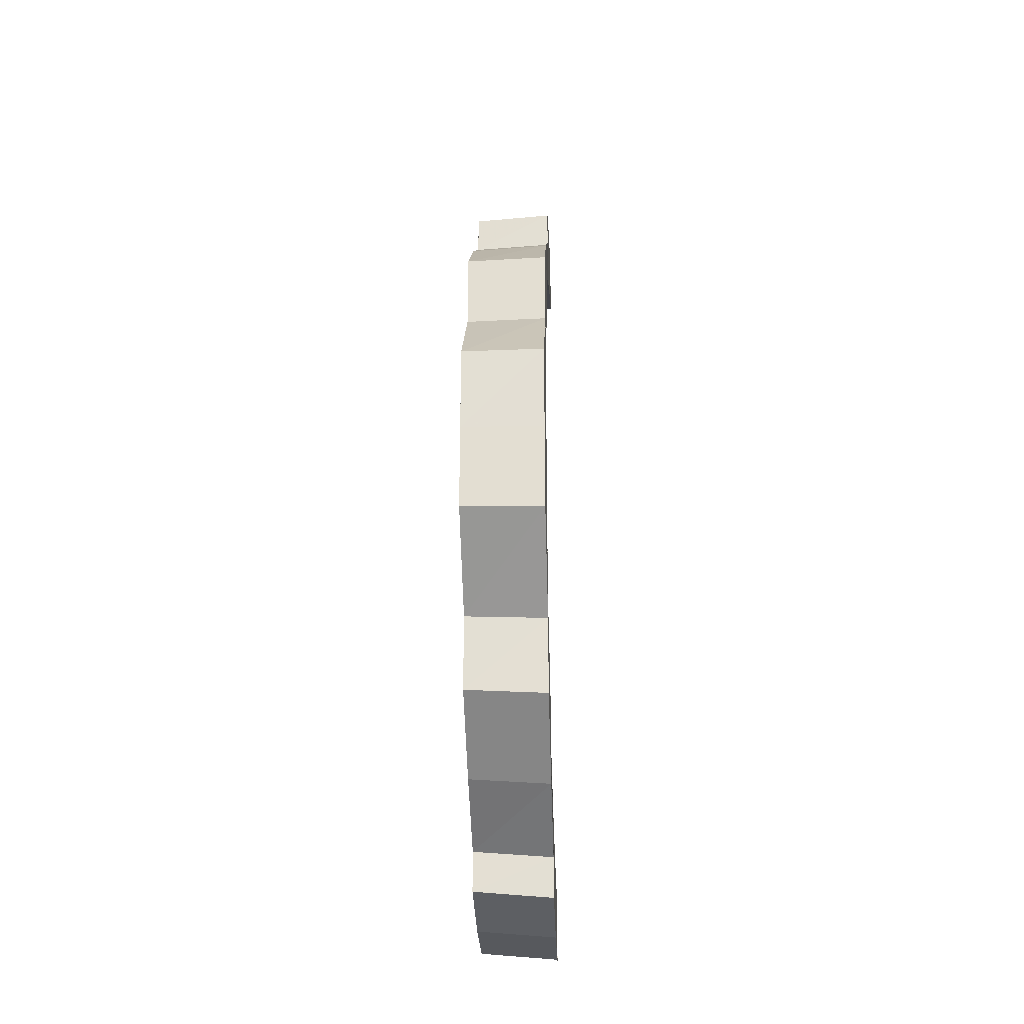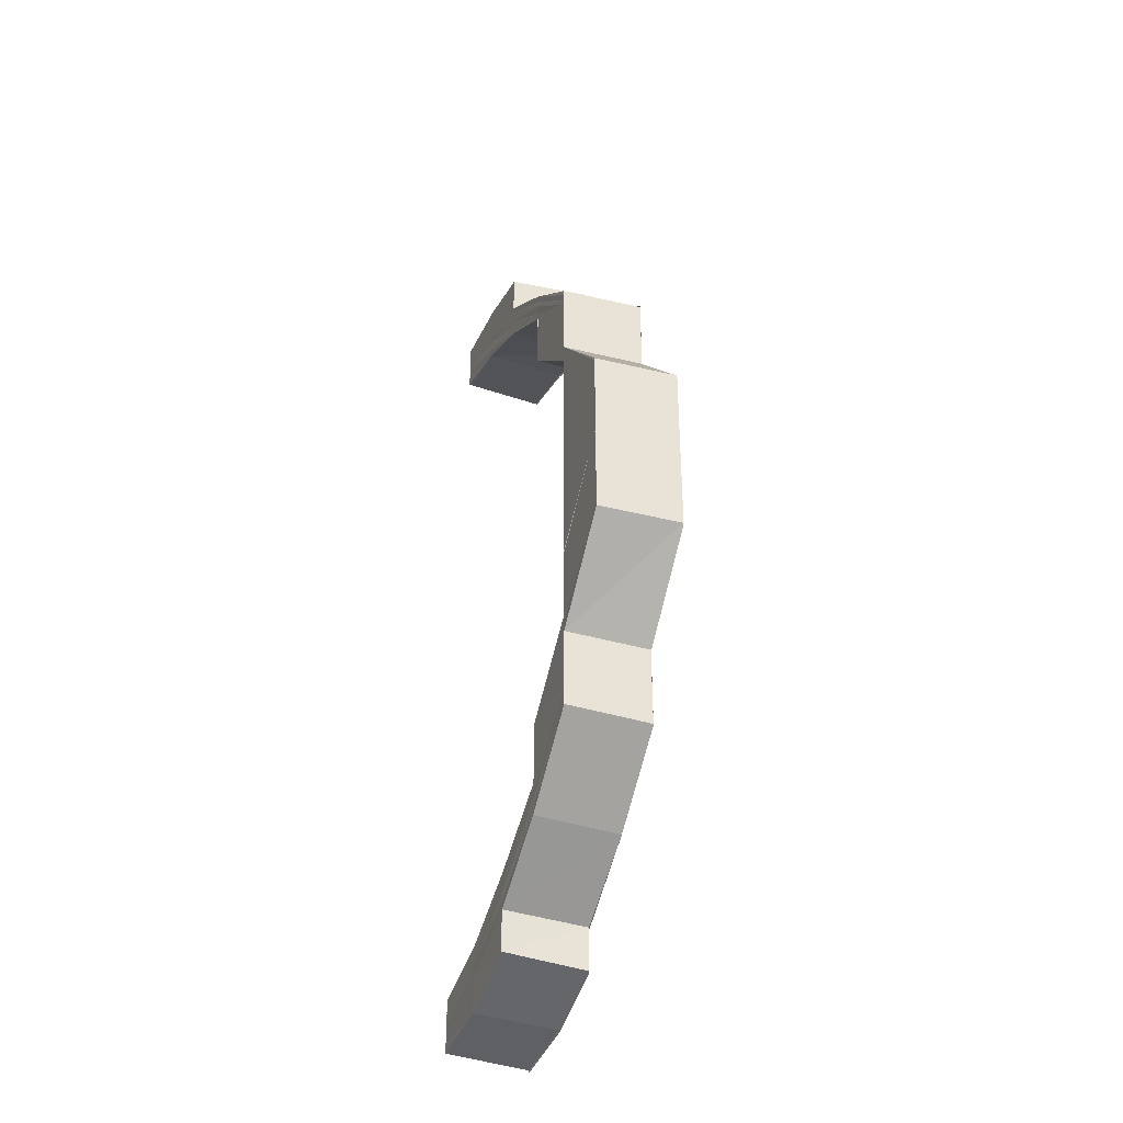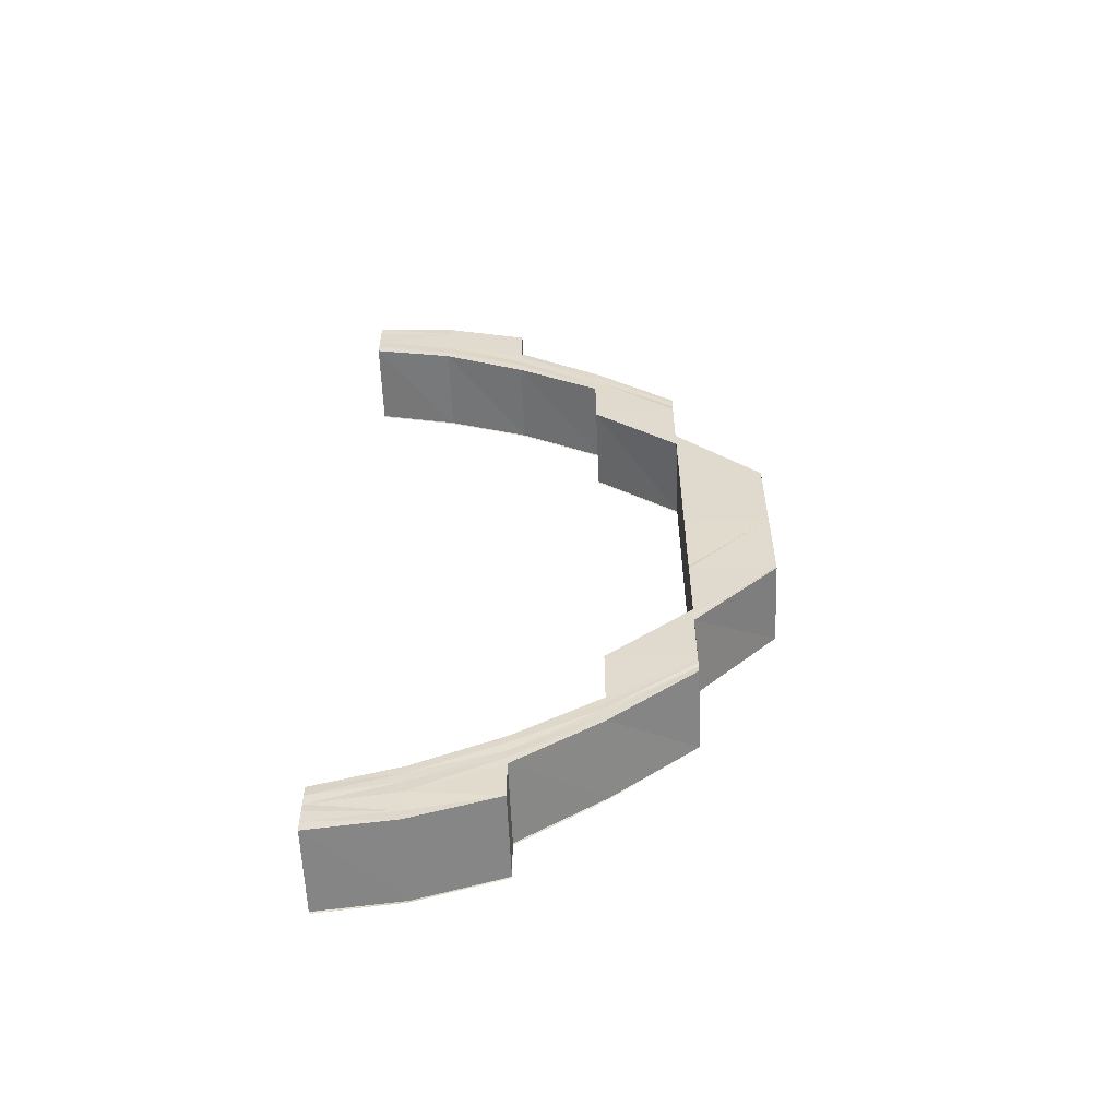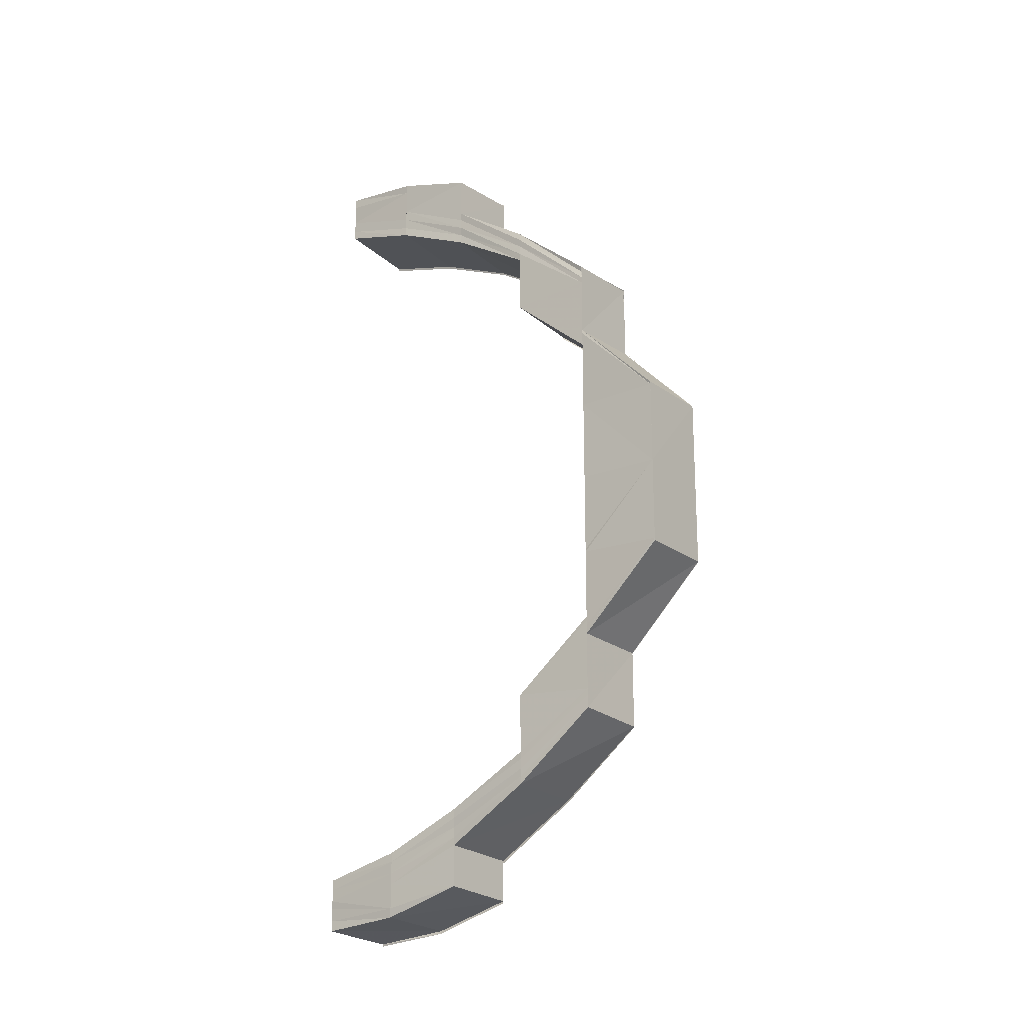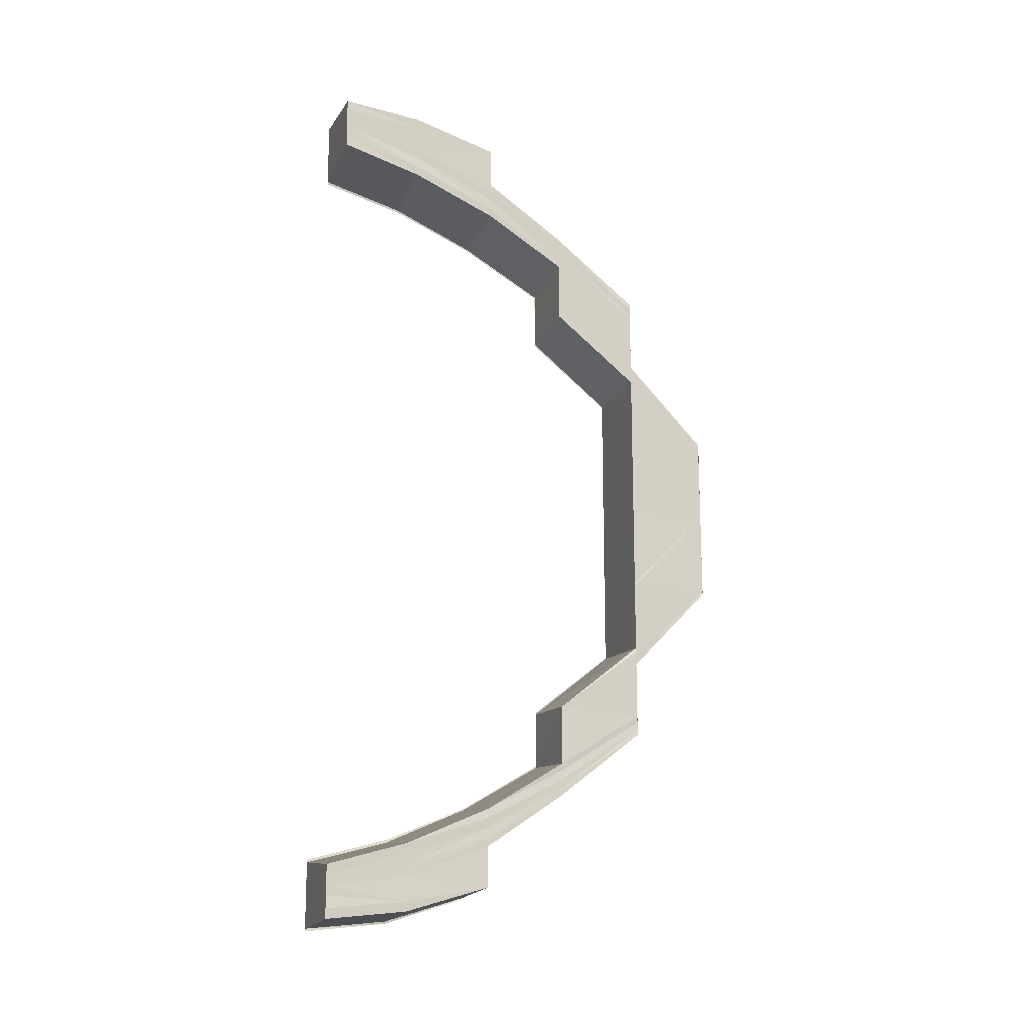
<metadata>
{"format":"obj","ext":"obj","renderer":"f3d","projection":"perspective","resolution":1024,"background":"white","views":[{"elev":-24.1,"azim":2.4,"up":"+Z"},{"elev":-35.2,"azim":-19.7,"up":"+Z"},{"elev":-56.2,"azim":-87.8,"up":"+Z"},{"elev":-19.7,"azim":-53.3,"up":"+Z"},{"elev":-15.3,"azim":-109.6,"up":"+Z"}]}
</metadata>
<code>
o 13556
v 2244 1913 10.29
v 2244 1913 10.29
v 2244 1913 10.29
v 2244 1913 10.29
v 2244 1913 10.29
v 2244 1913 10.29
v 2244 1913 10.29
v 2244 1913 10.29
v 2244 1913 10.29
v 2244 1913 10.29
v 2244 1913 10.29
v 2244 1913 10.29
v 2244 1913 10.29
v 2244 1913 10.29
v 2244 1913 10.29
v 2244 1913 10.29
v 2244 1913 10.29
v 2244 1913 10.29
v 2244 1913 10.29
v 2244 1913 10.3
v 2244 1913 10.3
v 2244 1913 10.29
v 2244 1913 10.3
v 2244 1913 10.3
v 2244 1913 10.3
v 2244 1913 10.31
v 2244 1913 10.31
v 2244 1913 10.3
v 2244 1913 10.32
v 2244 1913 10.31
v 2244 1913 10.32
v 2244 1913 10.32
v 2244 1913 10.33
v 2244 1913 10.33
v 2244 1913 10.32
v 2244 1913 10.32
v 2244 1913 10.32
v 2244 1913 10.32
v 2244 1913 10.33
v 2244 1913 10.33
v 2244 1913 10.32
v 2244 1913 10.33
v 2244 1913 10.34
v 2244 1913 10.34
v 2244 1913 10.35
v 2244 1913 10.35
v 2244 1913 10.35
v 2244 1913 10.36
v 2244 1913 10.36
v 2244 1913 10.35
v 2244 1913 10.36
v 2244 1913 10.35
v 2244 1913 10.36
v 2244 1913 10.35
v 2244 1913 10.34
v 2244 1913 10.35
v 2244 1913 10.35
v 2244 1913 10.36
v 2244 1913 10.35
v 2244 1913 10.35
v 2244 1913 10.36
v 2244 1913 10.35
v 2244 1913 10.33
v 2244 1913 10.33
v 2244 1913 10.33
v 2244 1913 10.32
v 2244 1913 10.33
v 2244 1913 10.32
v 2244 1913 10.32
v 2244 1913 10.33
v 2244 1913 10.32
v 2244 1913 10.33
v 2244 1913 10.33
v 2244 1913 10.34
v 2244 1913 10.35
v 2244 1913 10.35
v 2244 1913 10.36
v 2244 1913 10.36
v 2244 1913 10.35
v 2244 1913 10.36
v 2244 1913 10.37
v 2244 1913 10.37
v 2244 1913 10.36
v 2244 1913 10.36
v 2244 1913 10.35
v 2244 1913 10.37
v 2244 1913 10.38
v 2244 1913 10.37
v 2244 1913 10.37
v 2244 1913 10.38
v 2244 1913 10.37
v 2244 1913 10.38
v 2244 1913 10.38
v 2244 1913 10.38
v 2244 1913 10.38
v 2244 1913 10.38
v 2244 1913 10.38
v 2244 1913 10.38
v 2244 1913 10.37
v 2244 1913 10.37
v 2244 1913 10.38
v 2244 1913 10.38
v 2244 1913 10.37
v 2244 1913 10.38
v 2244 1913 10.37
v 2244 1913 10.37
v 2244 1913 10.36
v 2244 1913 10.38
v 2244 1913 10.38
v 2244 1913 10.37
v 2244 1913 10.37
v 2244 1913 10.37
v 2244 1913 10.36
v 2244 1913 10.37
v 2244 1913 10.37
v 2244 1913 10.36
v 2244 1913 10.36
v 2244 1913 10.38
v 2244 1913 10.39
v 2244 1913 10.39
v 2244 1913 10.39
v 2244 1913 10.38
v 2244 1913 10.38
v 2244 1913 10.38
v 2244 1913 10.38
v 2244 1913 10.37
v 2244 1913 10.39
v 2244 1913 10.39
v 2244 1913 10.39
v 2244 1913 10.39
v 2244 1913 10.39
v 2244 1913 10.39
v 2244 1913 10.39
v 2244 1913 10.39
v 2244 1913 10.39
v 2244 1913 10.39
v 2244 1913 10.39
v 2244 1913 10.39
v 2244 1913 10.39
v 2244 1913 10.39
v 2244 1913 10.39
v 2244 1913 10.39
v 2244 1913 10.39
v 2244 1913 10.39
v 2244 1913 10.39
v 2244 1913 10.39
v 2244 1913 10.39
v 2244 1913 10.39
v 2244 1913 10.39
v 2244 1913 10.39
v 2244 1913 10.39
v 2244 1913 10.39
v 2244 1913 10.39
v 2244 1913 10.39
v 2244 1913 10.39
v 2244 1913 10.39
v 2244 1913 10.39
v 2244 1913 10.38
v 2244 1913 10.39
v 2244 1913 10.39
v 2244 1913 10.38
v 2244 1913 10.38
v 2244 1913 10.39
v 2244 1913 10.39
v 2244 1913 10.38
v 2244 1913 10.38
v 2244 1913 10.38
v 2244 1913 10.38
v 2244 1913 10.38
v 2244 1913 10.38
v 2244 1913 10.38
v 2244 1913 10.37
v 2244 1913 10.38
v 2244 1913 10.38
v 2244 1913 10.37
v 2244 1913 10.37
v 2244 1913 10.38
v 2244 1913 10.39
v 2244 1913 10.39
v 2244 1913 10.38
v 2244 1913 10.38
v 2244 1913 10.38
v 2244 1913 10.37
v 2244 1913 10.37
v 2244 1913 10.37
v 2244 1913 10.37
v 2244 1913 10.37
v 2244 1913 10.38
v 2244 1913 10.38
v 2244 1913 10.38
v 2244 1913 10.39
v 2244 1913 10.38
v 2244 1913 10.37
v 2244 1913 10.36
v 2244 1913 10.36
v 2244 1913 10.37
v 2244 1913 10.36
v 2244 1913 10.37
v 2244 1913 10.36
v 2244 1913 10.36
v 2244 1913 10.37
v 2244 1913 10.36
v 2244 1913 10.37
v 2244 1913 10.37
v 2244 1913 10.37
v 2244 1913 10.37
v 2244 1913 10.38
v 2244 1913 10.37
v 2244 1913 10.37
v 2244 1913 10.38
v 2244 1913 10.37
v 2244 1913 10.38
v 2244 1913 10.37
v 2244 1913 10.38
v 2244 1913 10.38
v 2244 1913 10.38
v 2244 1913 10.38
v 2244 1913 10.38
v 2244 1913 10.38
v 2244 1913 10.38
v 2244 1913 10.38
v 2244 1913 10.39
v 2244 1913 10.38
v 2244 1913 10.38
v 2244 1913 10.39
v 2244 1913 10.38
v 2244 1913 10.39
v 2244 1913 10.38
v 2244 1913 10.39
v 2244 1913 10.38
v 2244 1913 10.39
v 2244 1913 10.39
v 2244 1913 10.38
v 2244 1913 10.37
v 2244 1913 10.38
v 2244 1913 10.38
v 2244 1913 10.39
v 2244 1913 10.38
v 2244 1913 10.39
v 2244 1913 10.38
v 2244 1913 10.38
v 2244 1913 10.37
v 2244 1913 10.38
v 2244 1913 10.38
v 2244 1913 10.38
v 2244 1913 10.38
v 2244 1913 10.38
v 2244 1913 10.38
v 2244 1913 10.37
v 2244 1913 10.37
v 2244 1913 10.39
v 2244 1913 10.39
v 2244 1913 10.39
v 2244 1913 10.39
v 2244 1913 10.39
v 2244 1913 10.39
v 2244 1913 10.39
v 2244 1913 10.39
v 2244 1913 10.39
v 2244 1913 10.39
v 2244 1913 10.39
v 2244 1913 10.39
v 2244 1913 10.39
v 2244 1913 10.39
v 2244 1913 10.39
v 2244 1913 10.29
v 2244 1913 10.29
v 2244 1913 10.29
v 2244 1913 10.29
v 2244 1913 10.29
v 2244 1913 10.29
v 2244 1913 10.29
v 2244 1913 10.29
v 2244 1913 10.29
v 2244 1913 10.29
v 2244 1913 10.29
v 2244 1913 10.29
v 2244 1913 10.29
v 2244 1913 10.29
v 2244 1913 10.29
v 2244 1913 10.29
v 2244 1913 10.29
v 2244 1913 10.29
v 2244 1913 10.29
v 2244 1913 10.3
v 2244 1913 10.29
v 2244 1913 10.29
v 2244 1913 10.29
v 2244 1913 10.29
v 2244 1913 10.29
v 2244 1913 10.3
v 2244 1913 10.3
v 2244 1913 10.3
v 2244 1913 10.3
v 2244 1913 10.3
v 2244 1913 10.3
v 2244 1913 10.3
v 2244 1913 10.3
v 2244 1913 10.3
v 2244 1913 10.31
v 2244 1913 10.3
v 2244 1913 10.31
v 2244 1913 10.3
v 2244 1913 10.3
v 2244 1913 10.3
v 2244 1913 10.3
v 2244 1913 10.31
v 2244 1913 10.3
v 2244 1913 10.31
v 2244 1913 10.3
v 2244 1913 10.31
v 2244 1913 10.3
v 2244 1913 10.29
v 2244 1913 10.3
v 2244 1913 10.29
v 2244 1913 10.3
v 2244 1913 10.3
v 2244 1913 10.3
v 2244 1913 10.31
v 2244 1913 10.3
v 2244 1913 10.31
v 2244 1913 10.31
v 2244 1913 10.31
v 2244 1913 10.31
v 2244 1913 10.32
v 2244 1913 10.32
v 2244 1913 10.31
v 2244 1913 10.31
v 2244 1913 10.3
v 2244 1913 10.3
v 2244 1913 10.31
v 2244 1913 10.31
v 2244 1913 10.3
v 2244 1913 10.3
v 2244 1913 10.29
v 2244 1913 10.3
v 2244 1913 10.3
v 2244 1913 10.3
v 2244 1913 10.3
v 2244 1913 10.3
v 2244 1913 10.3
v 2244 1913 10.29
v 2244 1913 10.29
v 2244 1913 10.29
v 2244 1913 10.29
v 2244 1913 10.29
v 2244 1913 10.29
v 2244 1913 10.3
v 2244 1913 10.29
v 2244 1913 10.29
v 2244 1913 10.3
v 2244 1913 10.3
v 2244 1913 10.31
v 2244 1913 10.3
v 2244 1913 10.29
v 2244 1913 10.29
v 2244 1913 10.29
v 2244 1913 10.29
v 2244 1913 10.31
v 2244 1913 10.31
v 2244 1913 10.32
v 2244 1913 10.31
v 2244 1913 10.31
v 2244 1913 10.3
v 2244 1913 10.3
v 2244 1913 10.3
v 2244 1913 10.31
v 2244 1913 10.3
v 2244 1913 10.29
v 2244 1913 10.29
v 2244 1913 10.29
v 2244 1913 10.29
v 2244 1913 10.3
v 2244 1913 10.3
v 2244 1913 10.31
v 2244 1913 10.29
v 2244 1913 10.29
v 2244 1913 10.3
v 2244 1913 10.29
v 2244 1913 10.3
v 2244 1913 10.3
v 2244 1913 10.31
v 2244 1913 10.3
v 2244 1913 10.3
v 2244 1913 10.3
v 2244 1913 10.3
v 2244 1913 10.3
v 2244 1913 10.29
v 2244 1913 10.29
v 2244 1913 10.29
v 2244 1913 10.29
v 2244 1913 10.29
v 2244 1913 10.3
v 2244 1913 10.31
v 2244 1913 10.31
v 2244 1913 10.32
v 2244 1913 10.32
v 2244 1913 10.31
v 2244 1913 10.31
v 2244 1913 10.32
v 2244 1913 10.31
v 2244 1913 10.31
v 2244 1913 10.32
v 2244 1913 10.31
v 2244 1913 10.3
v 2244 1913 10.31
v 2244 1913 10.3
v 2244 1913 10.3
v 2244 1913 10.31
v 2244 1913 10.31
v 2244 1913 10.3
v 2244 1913 10.3
v 2244 1913 10.31
v 2244 1913 10.31
v 2244 1913 10.3
v 2244 1913 10.3
v 2244 1913 10.3
v 2244 1913 10.3
v 2244 1913 10.3
v 2244 1913 10.3
v 2244 1913 10.32
v 2244 1913 10.32
v 2244 1913 10.31
v 2244 1913 10.32
v 2244 1913 10.32
v 2244 1913 10.31
v 2244 1913 10.31
v 2244 1913 10.33
v 2244 1913 10.33
v 2244 1913 10.35
v 2244 1913 10.35
v 2244 1913 10.36
v 2244 1913 10.36
v 2244 1913 10.36
v 2244 1913 10.37
v 2244 1913 10.32
v 2244 1913 10.33
v 2244 1913 10.32
v 2244 1913 10.33
v 2244 1913 10.32
f 1 2 3
f 2 4 5
f 6 7 5
f 8 9 7
f 10 8 11
f 12 13 7
f 6 12 14
f 14 15 16
f 17 12 6
f 18 19 15
f 17 20 12
f 18 21 22
f 21 23 19
f 24 25 23
f 26 27 25
f 28 20 17
f 26 29 30
f 29 31 30
f 32 33 31
f 33 34 35
f 36 33 37
f 38 39 29
f 40 39 38
f 41 40 38
f 42 40 41
f 42 43 40
f 44 43 42
f 44 45 43
f 45 46 43
f 46 47 43
f 46 48 47
f 48 49 47
f 47 49 50
f 49 51 50
f 50 51 52
f 51 53 54
f 43 52 55
f 52 56 55
f 57 58 56
f 59 58 60
f 60 61 62
f 43 55 63
f 64 43 63
f 64 65 66
f 63 67 68
f 69 70 68
f 68 67 71
f 67 72 71
f 67 55 72
f 72 55 73
f 55 74 73
f 55 75 74
f 76 75 55
f 76 77 75
f 78 77 76
f 79 80 76
f 81 82 78
f 83 81 78
f 83 84 85
f 86 87 82
f 88 87 89
f 87 90 91
f 87 92 93
f 92 94 95
f 96 92 97
f 93 98 99
f 100 101 99
f 101 102 98
f 99 98 103
f 98 104 103
f 103 104 105
f 105 106 107
f 98 108 104
f 109 108 98
f 104 110 105
f 105 110 111
f 111 112 113
f 114 115 113
f 116 114 117
f 104 118 110
f 108 118 104
f 108 119 118
f 120 119 108
f 121 120 109
f 122 121 109
f 122 123 124
f 125 124 126
f 127 128 119
f 129 130 120
f 131 130 132
f 130 133 134
f 130 135 136
f 137 135 138
f 135 139 140
f 135 141 142
f 143 142 144
f 135 145 146
f 145 147 146
f 145 147 148
f 128 145 148
f 148 149 150
f 149 151 146
f 151 152 146
f 152 153 146
f 148 150 154
f 155 153 156
f 155 157 158
f 159 160 158
f 161 159 162
f 163 164 156
f 163 164 146
f 165 158 166
f 167 168 166
f 169 167 170
f 171 166 172
f 173 174 172
f 175 173 176
f 177 178 165
f 178 179 180
f 177 180 181
f 150 178 177
f 154 150 177
f 182 177 171
f 154 177 182
f 182 181 183
f 118 154 182
f 119 154 118
f 118 182 110
f 110 182 184
f 111 184 185
f 184 186 185
f 187 188 186
f 188 189 190
f 189 191 192
f 185 193 194
f 194 193 195
f 193 196 195
f 197 198 194
f 199 198 200
f 198 201 202
f 193 203 196
f 203 204 196
f 196 204 205
f 206 207 203
f 208 207 209
f 207 210 211
f 204 212 205
f 205 212 213
f 203 214 204
f 190 214 203
f 207 215 214
f 216 215 217
f 215 218 219
f 214 220 204
f 204 220 212
f 214 221 220
f 192 221 214
f 215 222 221
f 223 222 224
f 222 225 226
f 156 227 221
f 221 227 228
f 221 228 220
f 227 229 228
f 220 228 230
f 220 230 212
f 228 229 231
f 228 231 230
f 229 232 231
f 212 230 233
f 212 233 213
f 213 233 234
f 230 235 233
f 230 231 235
f 233 236 234
f 233 235 236
f 234 236 81
f 231 237 235
f 231 232 237
f 235 238 236
f 235 237 238
f 236 238 125
f 237 239 238
f 238 240 241
f 236 241 242
f 243 244 241
f 245 243 246
f 247 248 242
f 249 247 250
f 237 251 239
f 232 251 237
f 232 146 251
f 146 252 251
f 251 253 239
f 251 252 253
f 239 253 121
f 252 254 253
f 253 254 143
f 254 255 256
f 253 256 257
f 258 259 256
f 260 258 261
f 262 263 257
f 264 262 265
f 266 267 268
f 266 267 269
f 267 270 271
f 267 272 273
f 272 274 275
f 276 272 277
f 273 278 279
f 280 278 281
f 282 283 280
f 283 284 278
f 284 285 286
f 22 286 278
f 278 286 287
f 278 287 288
f 286 289 287
f 287 289 290
f 286 291 289
f 285 292 291
f 293 291 286
f 294 295 293
f 296 295 297
f 295 298 299
f 295 300 301
f 300 302 303
f 304 300 305
f 301 306 291
f 292 307 306
f 291 306 308
f 291 308 289
f 30 309 306
f 306 309 310
f 306 310 308
f 309 311 310
f 289 308 312
f 289 312 290
f 290 312 313
f 312 314 315
f 308 316 312
f 308 310 316
f 312 316 317
f 316 318 314
f 310 319 316
f 310 311 319
f 316 319 320
f 319 321 318
f 311 322 319
f 322 323 321
f 319 322 324
f 325 326 323
f 322 325 327
f 324 328 329
f 320 329 330
f 331 332 329
f 333 331 334
f 317 330 335
f 336 337 330
f 338 336 339
f 340 341 335
f 342 340 343
f 344 313 345
f 313 346 345
f 347 348 346
f 344 345 349
f 350 344 349
f 288 350 349
f 348 351 352
f 351 353 354
f 355 356 349
f 356 357 349
f 357 358 349
f 353 359 360
f 359 361 362
f 327 362 360
f 360 363 364
f 354 364 365
f 364 363 366
f 363 367 366
f 364 366 368
f 365 364 368
f 365 368 369
f 370 365 369
f 352 365 370
f 369 368 371
f 372 373 370
f 373 374 365
f 374 375 364
f 376 373 377
f 373 378 379
f 380 375 381
f 375 382 383
f 384 374 385
f 374 386 387
f 371 388 389
f 389 388 390
f 388 6 390
f 390 6 391
f 371 392 388
f 368 392 371
f 368 366 392
f 366 28 392
f 392 28 17
f 366 367 28
f 367 393 28
f 28 393 20
f 367 394 393
f 395 394 367
f 395 396 394
f 397 396 395
f 394 398 393
f 399 400 395
f 401 400 402
f 400 403 404
f 393 398 405
f 393 405 20
f 398 406 405
f 20 405 407
f 405 406 408
f 405 408 407
f 407 408 21
f 406 409 408
f 408 409 24
f 409 410 411
f 408 411 412
f 413 414 411
f 415 413 416
f 417 418 412
f 419 417 420
f 421 422 423
f 424 425 423
f 426 424 427
f 421 428 397
f 428 429 397
f 428 74 429
f 74 44 429
f 74 430 44
f 430 431 44
f 430 432 431
f 432 433 431
f 434 435 433
f 436 437 438
f 437 439 440

</code>
